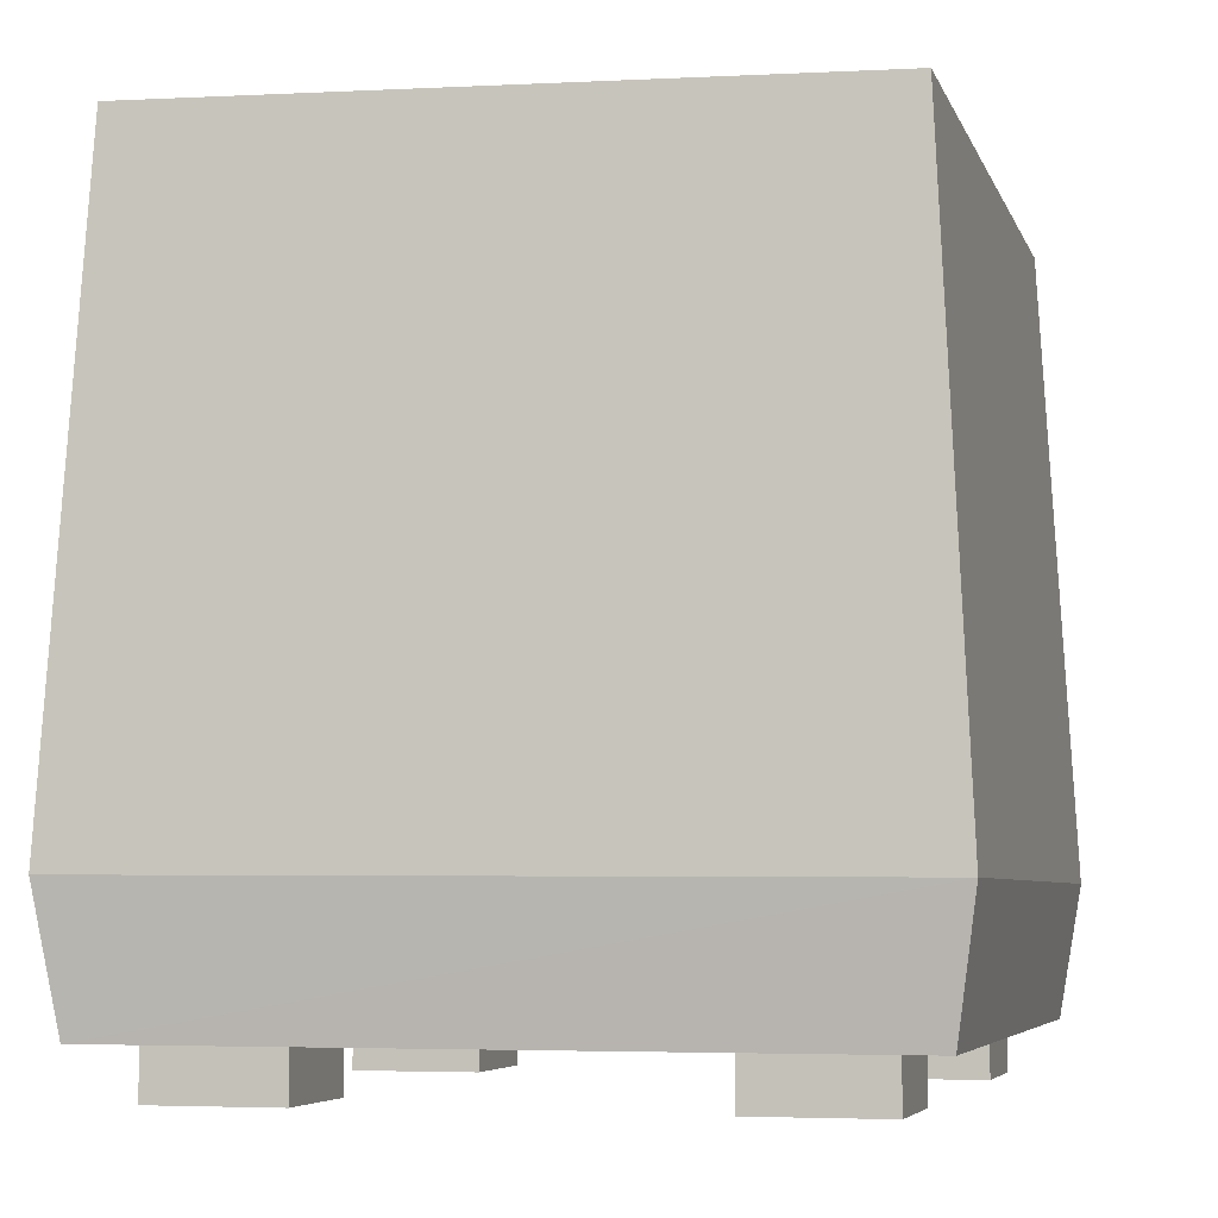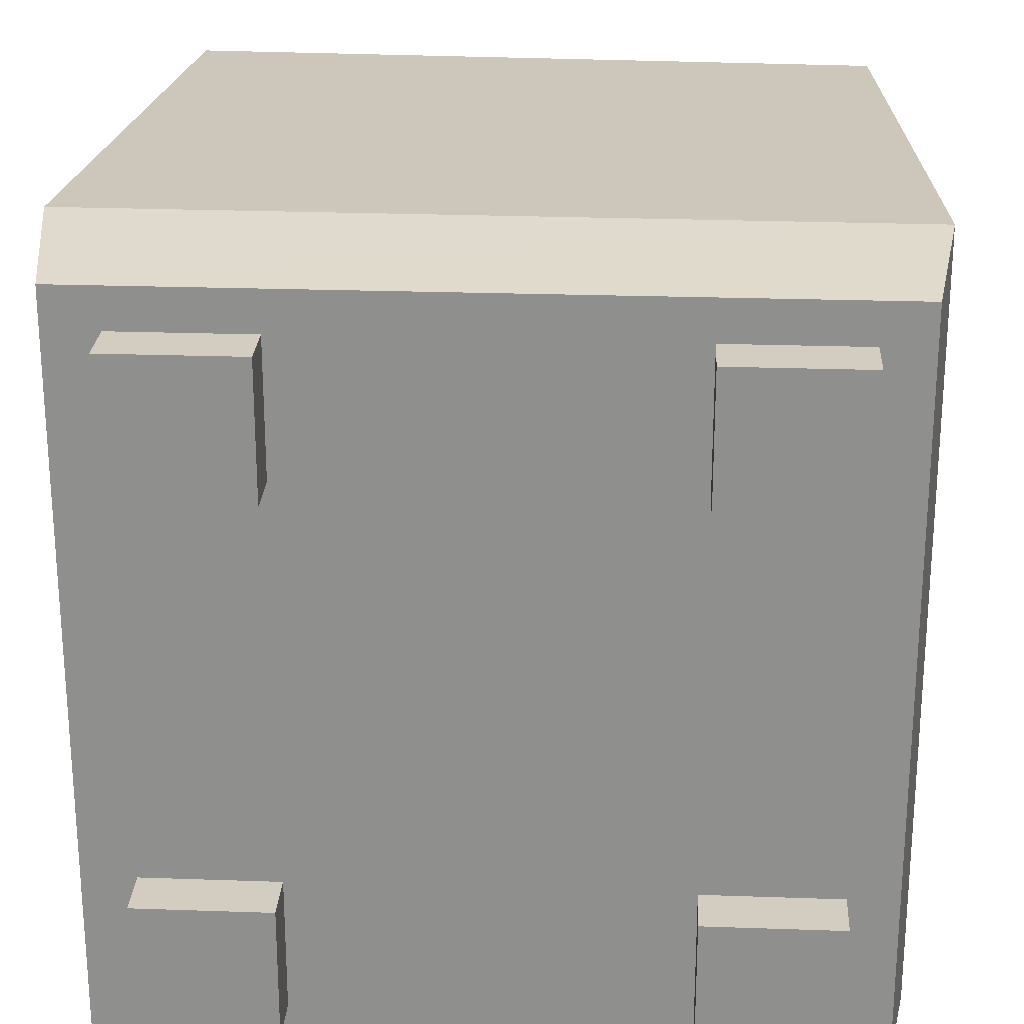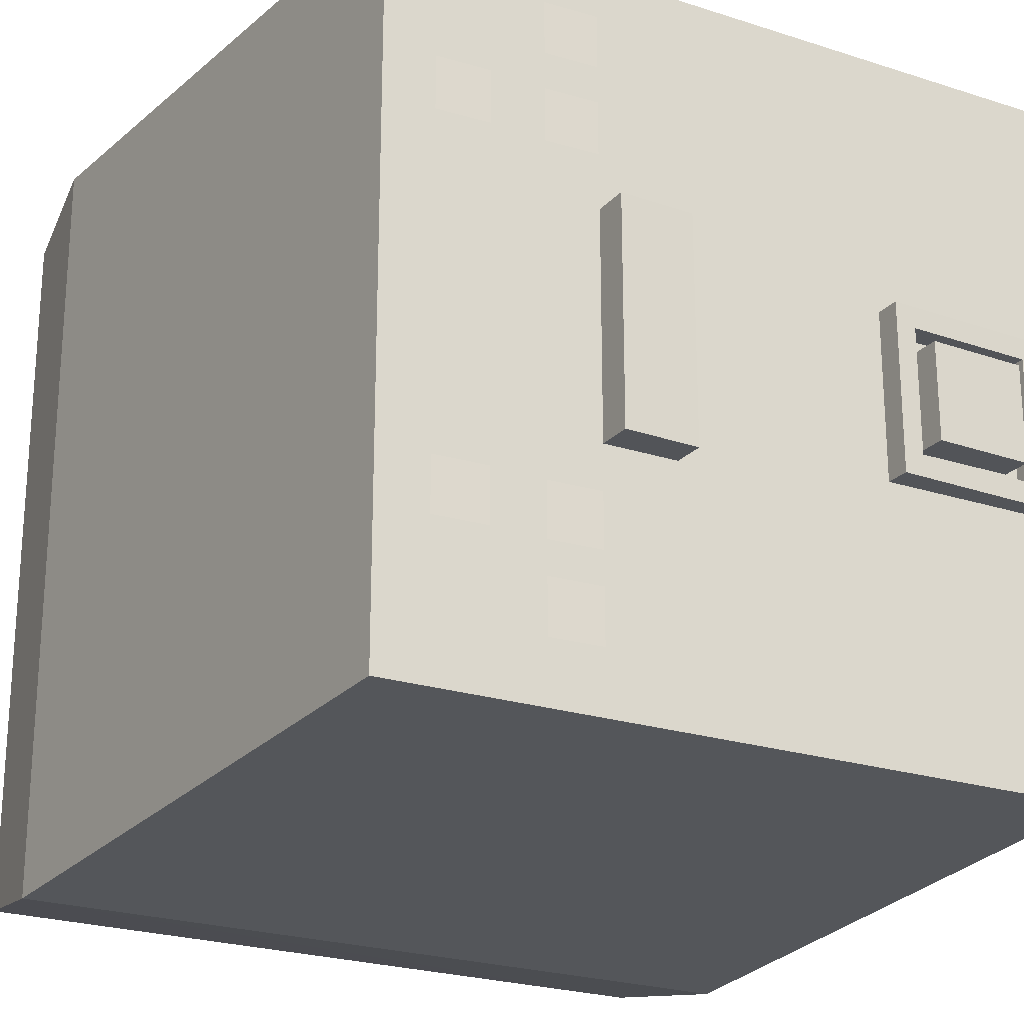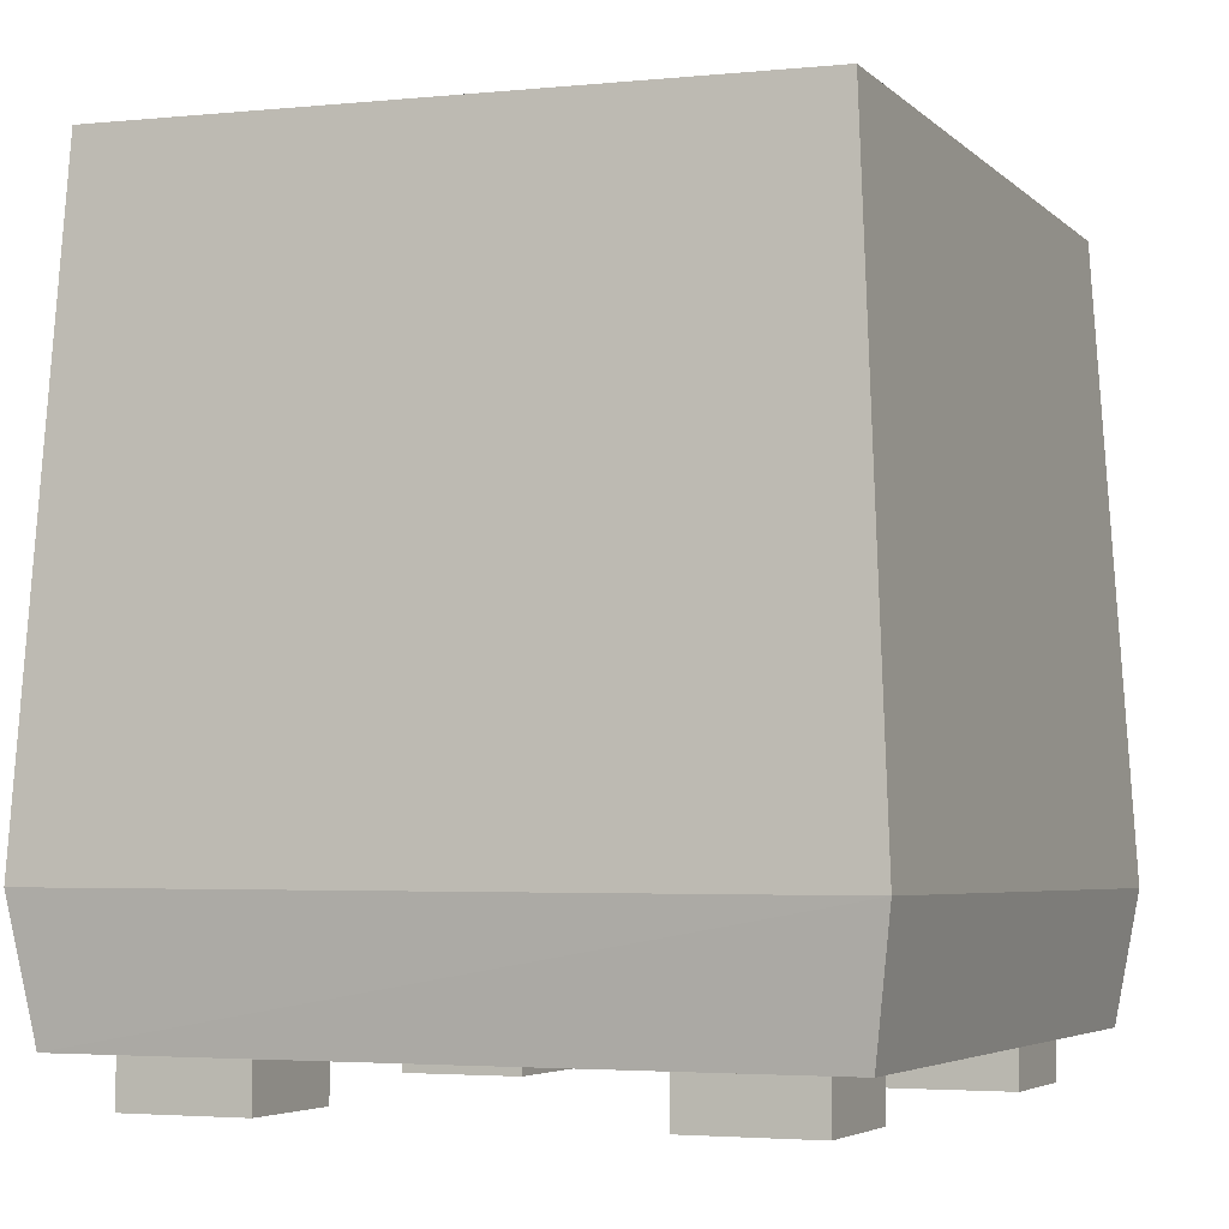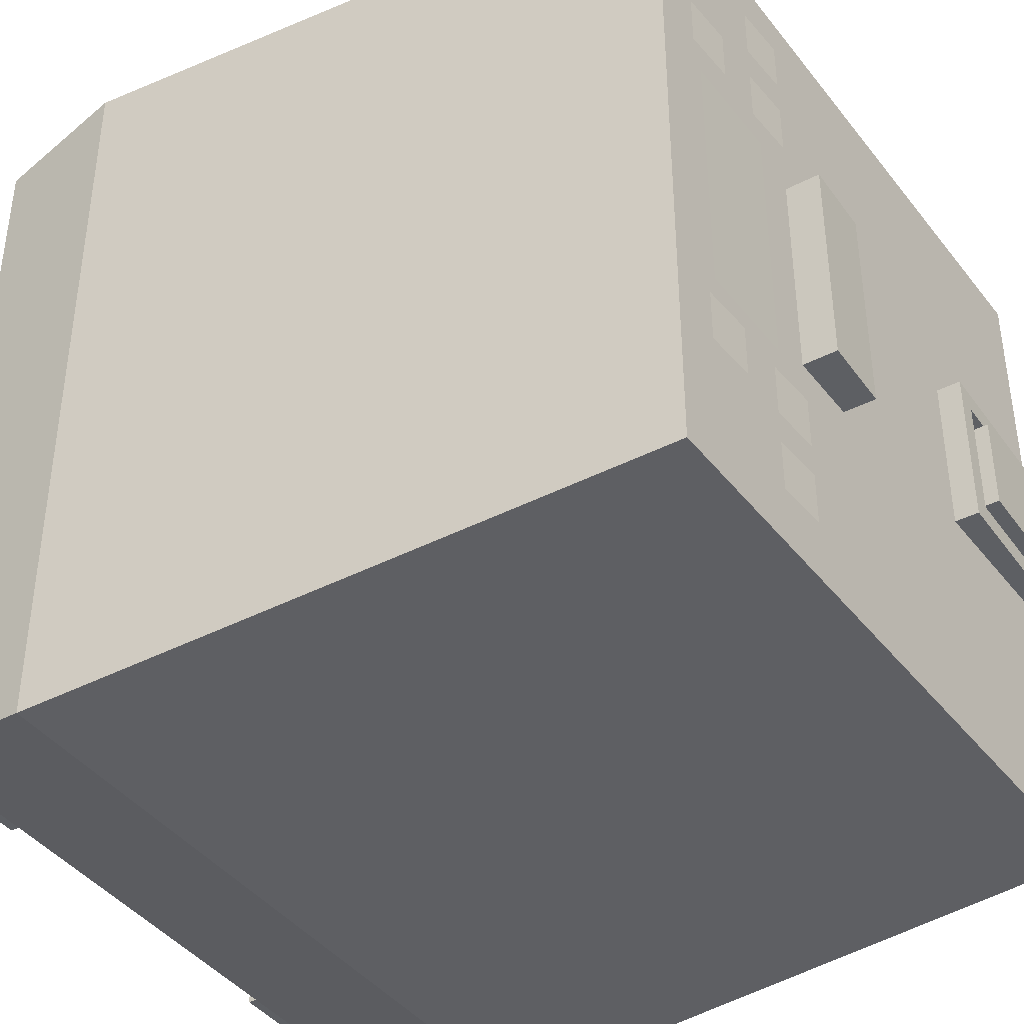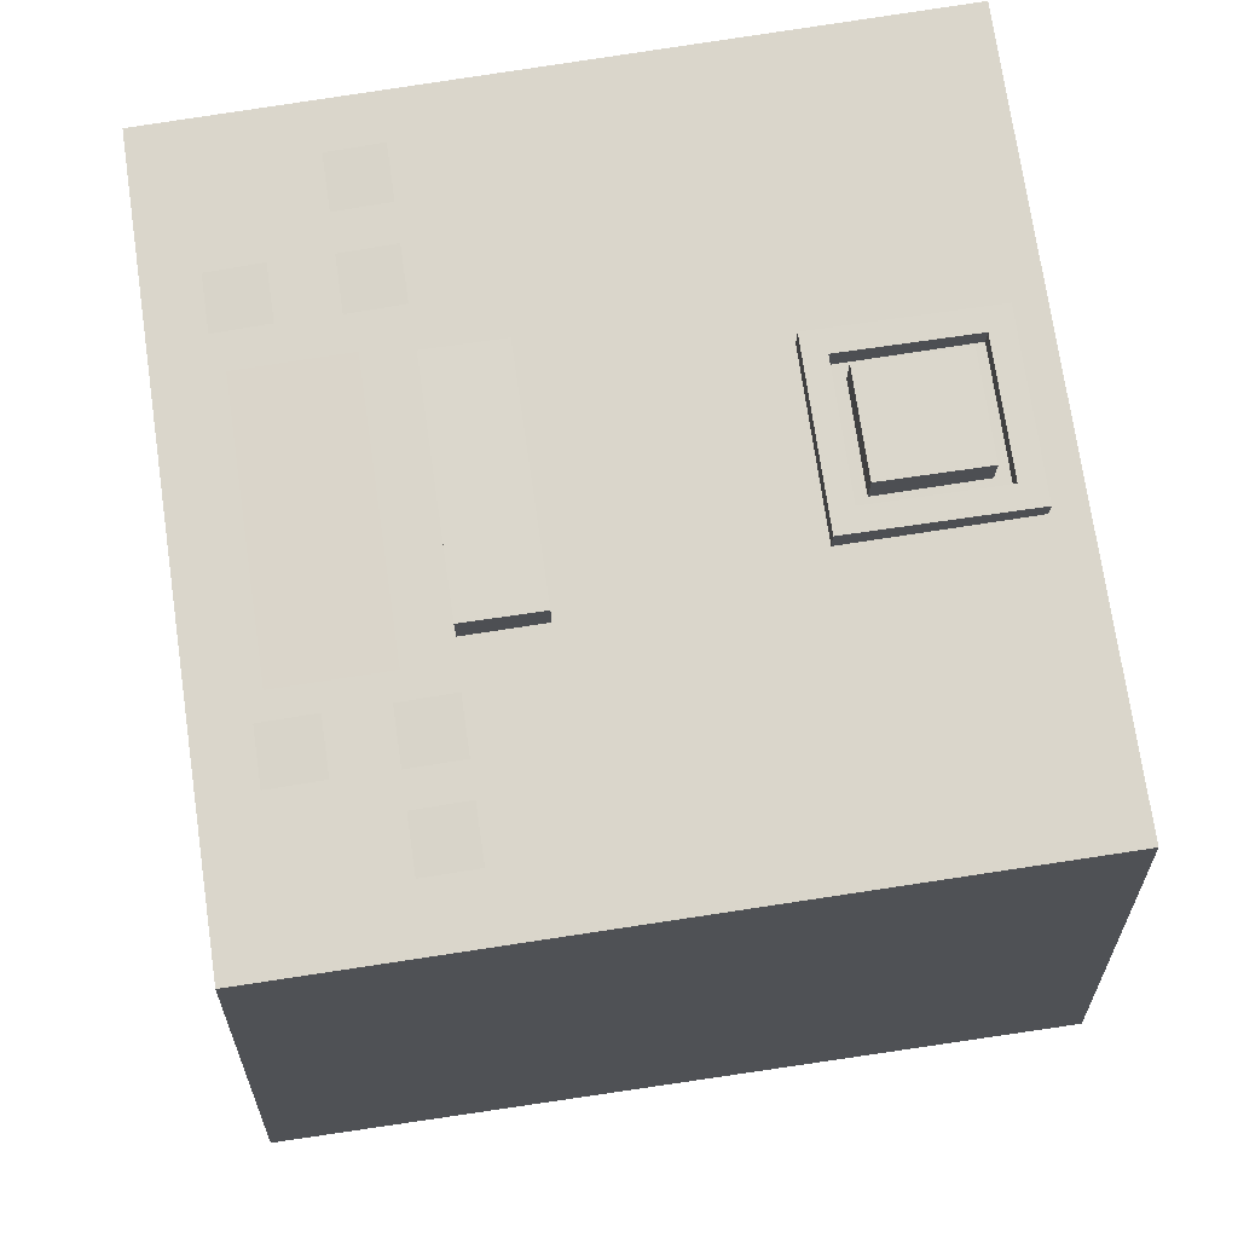
<metadata>
{"format":"obj","ext":"obj","renderer":"f3d","projection":"perspective","resolution":1024,"background":"white","views":[{"elev":-5.7,"azim":14.7,"up":"+Y"},{"elev":24.3,"azim":3.3,"up":"+Z"},{"elev":-23.1,"azim":149.4,"up":"+Z"},{"elev":-4.8,"azim":23.3,"up":"+Y"},{"elev":-40.4,"azim":122.4,"up":"+Z"},{"elev":73.3,"azim":171.7,"up":"+Y"}]}
</metadata>
<code>
o Cube.007
v -0.8374 0.3673 -0.5203
v -0.8374 0.01732 -0.8703
v -0.8374 0.01732 -0.5203
v -0.8374 0.3673 -0.8703
v -0.4874 0.01732 -0.8703
v -0.4874 0.3673 -0.8703
v -0.4874 0.01732 -0.5203
v -0.4874 0.3673 -0.5203
v 0.1823 2.302 0.2975
v 0.1823 2.022 -0.2975
v 0.1823 2.022 0.2975
v 0.1823 2.302 -0.2975
v 0.3783 2.022 -0.2975
v 0.3783 2.302 -0.2975
v 0.3783 2.022 0.2975
v 0.3783 2.302 0.2975
v 0.7804 2.199 0.35
v 0.5005 2.209 -0.35
v 0.5005 2.209 0.35
v -0.7956 2.142 -0.1673
v -0.7956 2.301 0.1673
v -0.7956 2.142 0.1673
v -0.461 2.142 -0.1673
v -0.7956 2.301 -0.1673
v -0.461 2.142 0.1673
v -0.461 2.301 -0.1673
v -0.461 2.301 0.1673
v -0.8554 2.301 0.2248
v -0.8554 1.986 -0.2248
v -0.8554 1.986 0.2248
v -0.8554 2.301 -0.2248
v -0.4057 1.986 -0.2248
v -0.4057 2.301 -0.2248
v -0.4057 1.986 0.2248
v -0.4057 2.301 0.2248
v -0.7592 2.326 0.1309
v -0.7592 2.143 -0.1309
v -0.7592 2.143 0.1309
v -0.7592 2.326 -0.1309
v -0.4974 2.143 -0.1309
v -0.4974 2.326 -0.1309
v -0.4974 2.143 0.1309
v -0.4974 2.326 0.1309
v 0.523 2.206 -0.6425
v 0.3834 2.216 -0.7825
v 0.3834 2.216 -0.6425
v 0.523 2.206 -0.4167
v 0.3834 2.216 -0.5567
v 0.3834 2.216 -0.4167
v 0.8086 2.199 -0.4167
v 0.6689 2.209 -0.5567
v 0.6689 2.209 -0.4167
v 0.523 2.206 0.5791
v 0.3834 2.216 0.4391
v 0.3834 2.216 0.5791
v 0.8086 2.199 0.5791
v 0.6689 2.209 0.4391
v 0.6689 2.209 0.5791
v 0.523 2.206 0.8159
v 0.3834 2.216 0.6759
v 0.3834 2.216 0.8159
v 0.4987 0.3673 0.8697
v 0.4987 0.01732 0.5197
v 0.4987 0.01732 0.8697
v 0.4987 0.3673 0.5197
v 0.8487 0.01732 0.5197
v 0.8487 0.3673 0.5197
v 0.8487 0.01732 0.8697
v 0.8487 0.3673 0.8697
v 0.4987 0.3673 -0.5203
v 0.4987 0.01732 -0.8703
v 0.4987 0.01732 -0.5203
v 0.4987 0.3673 -0.8703
v 0.8487 0.01732 -0.8703
v 0.8487 0.3673 -0.8703
v 0.8487 0.01732 -0.5203
v 0.8487 0.3673 -0.5203
v -0.8374 0.3673 0.8697
v -0.8374 0.01732 0.5197
v -0.8374 0.01732 0.8697
v -0.8374 0.3673 0.5197
v -0.4874 0.01732 0.5197
v -0.4874 0.3673 0.5197
v -0.4874 0.01732 0.8697
v -0.4874 0.3673 0.8697
v 0.7804 2.199 -0.35
v 0.523 2.206 -0.7825
v 0.523 2.206 -0.5567
v 0.8086 2.199 -0.5567
v 0.523 2.206 0.4391
v 0.8086 2.199 0.4391
v 0.523 2.206 0.6759
v -0.942 2.253 -0.942
v 0.942 2.192 0.942
v 0.942 2.192 -0.942
v -1.031 0.5193 1.031
v 1.031 0.5086 1.031
v -0.942 2.253 0.942
v -1.031 0.5193 -1.031
v 0.9753 0.153 -0.9753
v -0.9753 0.153 0.9753
v -0.9753 0.153 -0.9753
v 1.031 0.5086 -1.031
v 0.9753 0.153 0.9753
f 1 2 3
f 4 5 2
f 6 7 5
f 8 3 7
f 5 3 2
f 4 8 6
f 9 10 11
f 12 13 10
f 14 15 13
f 16 11 15
f 13 11 10
f 12 16 14
f 17 18 19
f 20 21 22
f 23 24 20
f 25 26 23
f 22 27 25
f 22 23 20
f 28 29 30
f 31 32 29
f 33 34 32
f 35 30 34
f 32 30 29
f 27 28 35
f 24 33 31
f 36 37 38
f 39 40 37
f 41 42 40
f 43 38 42
f 40 38 37
f 39 43 41
f 44 45 46
f 47 48 49
f 50 51 52
f 53 54 55
f 56 57 58
f 59 60 61
f 62 63 64
f 65 66 63
f 67 68 66
f 69 64 68
f 66 64 63
f 65 69 67
f 70 71 72
f 73 74 71
f 75 76 74
f 77 72 76
f 74 72 71
f 73 77 75
f 78 79 80
f 81 82 79
f 83 84 82
f 85 80 84
f 82 80 79
f 81 85 83
f 1 4 2
f 4 6 5
f 6 8 7
f 8 1 3
f 5 7 3
f 4 1 8
f 9 12 10
f 12 14 13
f 14 16 15
f 16 9 11
f 13 15 11
f 12 9 16
f 17 86 18
f 20 24 21
f 23 26 24
f 25 27 26
f 22 21 27
f 22 25 23
f 28 31 29
f 31 33 32
f 33 35 34
f 35 28 30
f 32 34 30
f 35 33 26
f 27 21 28
f 35 26 27
f 31 28 21
f 24 26 33
f 31 21 24
f 36 39 37
f 39 41 40
f 41 43 42
f 43 36 38
f 40 42 38
f 39 36 43
f 44 87 45
f 47 88 48
f 50 89 51
f 53 90 54
f 56 91 57
f 59 92 60
f 62 65 63
f 65 67 66
f 67 69 68
f 69 62 64
f 66 68 64
f 65 62 69
f 70 73 71
f 73 75 74
f 75 77 76
f 77 70 72
f 74 76 72
f 73 70 77
f 78 81 79
f 81 83 82
f 83 85 84
f 85 78 80
f 82 84 80
f 81 78 85
f 93 94 95
f 94 96 97
f 98 99 96
f 100 101 102
f 95 97 103
f 99 95 103
f 102 103 100
f 103 104 100
f 96 102 101
f 97 101 104
f 93 98 94
f 94 98 96
f 98 93 99
f 100 104 101
f 95 94 97
f 99 93 95
f 102 99 103
f 103 97 104
f 96 99 102
f 97 96 101

</code>
